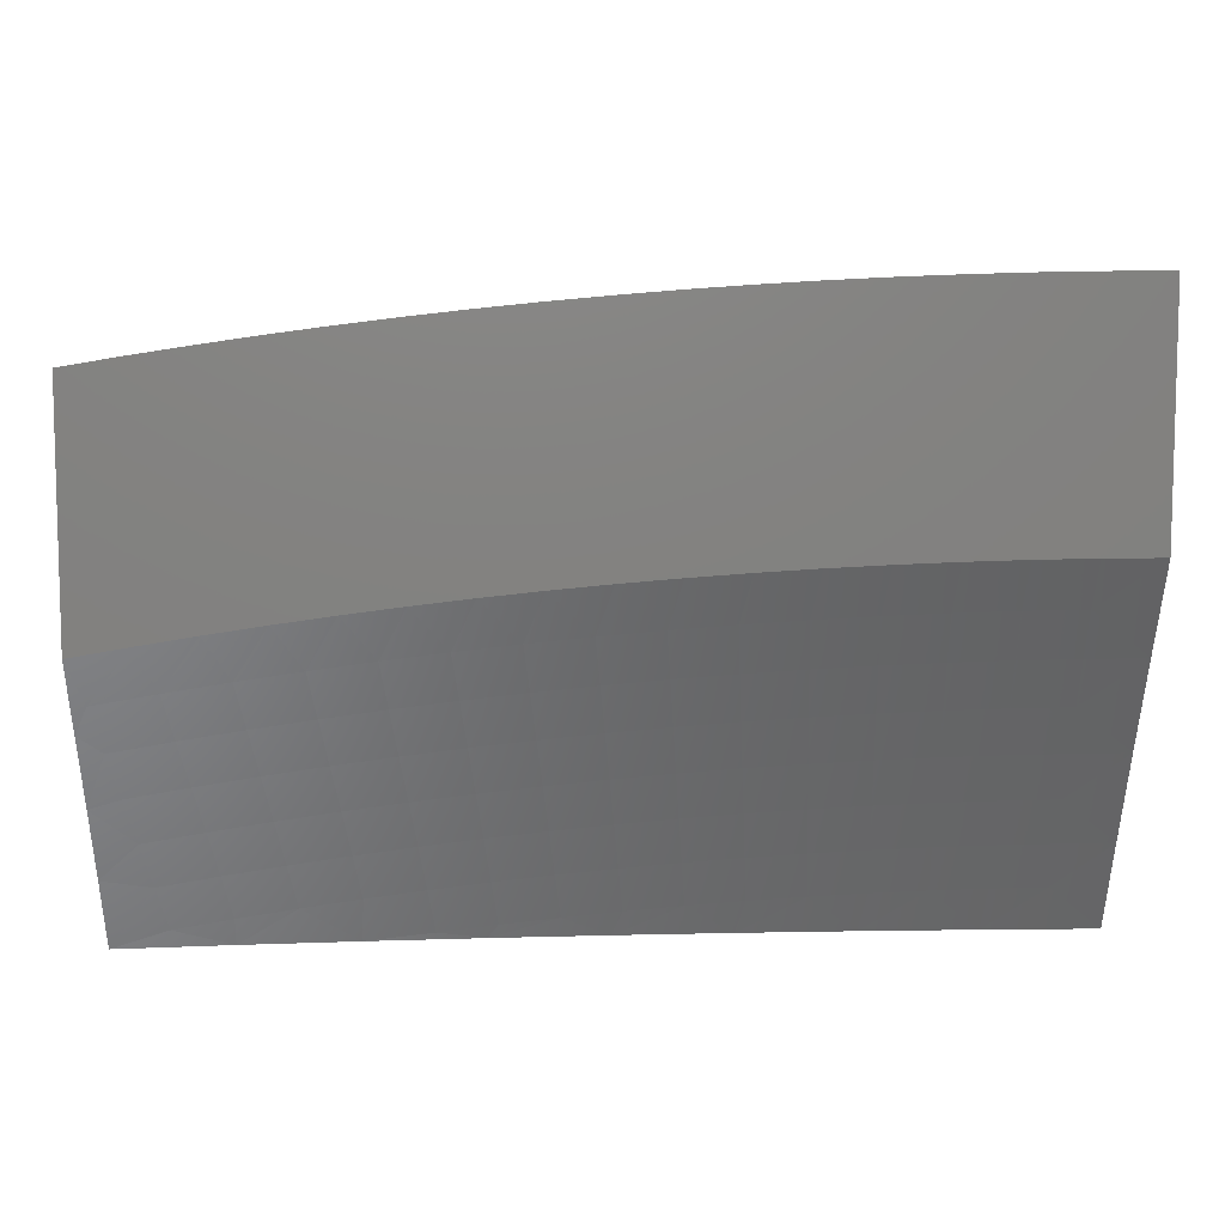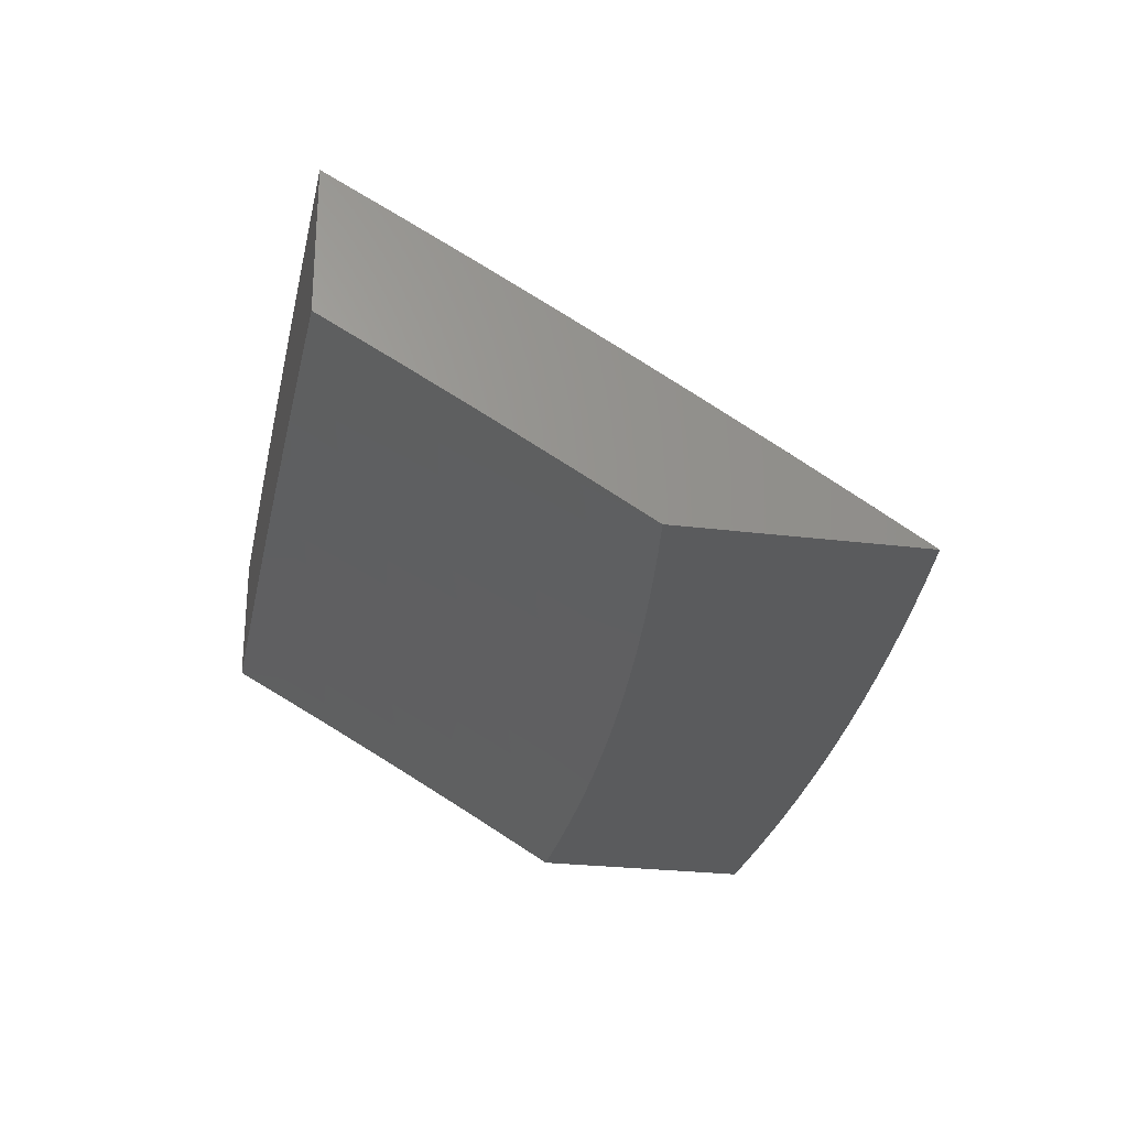
<metadata>
{"format":"stl","ext":"stl","renderer":"f3d","projection":"perspective","resolution":1024,"background":"white","views":[{"elev":8.5,"azim":178.7,"up":"+Y"},{"elev":-25.4,"azim":78.5,"up":"+Z"}]}
</metadata>
<code>
# stl→obj: 388 verts, 772 faces
v 0 5.085 10.34
v 0 5 10.39
v 0.06017 5.042 10.37
v 0.1252 5 10.39
v 0.1206 5.041 10.37
v 0.1813 5.039 10.37
v 0.1829 5.081 10.34
v 0.2444 5.079 10.34
v 0.2464 5.121 10.32
v 0.3086 5.118 10.32
v 0.3112 5.16 10.3
v 0.3742 5.156 10.3
v 0.3772 5.198 10.27
v 0.441 5.193 10.27
v 0.4445 5.235 10.25
v 0.509 5.229 10.25
v 0.5131 5.271 10.23
v 0.5783 5.265 10.23
v 0.5828 5.306 10.2
v 0.6437 5.257 10.23
v 0.6488 5.299 10.2
v 0.7092 5.249 10.23
v 0.7148 5.291 10.2
v 0.7811 5.282 10.2
v 0.7872 5.323 10.18
v 0.8542 5.313 10.18
v 0.8608 5.355 10.15
v 0.9284 5.344 10.15
v 0.9355 5.385 10.13
v 1 5.368 10.13
v 0.9426 5.426 10.1
v 1 5.44 10.09
v 0.9497 5.467 10.08
v 1 5.512 10.04
v 0.9568 5.508 10.05
v 0.9639 5.548 10.03
v 0.8872 5.519 10.05
v 0.8937 5.56 10.03
v 0.8176 5.529 10.05
v 0.8237 5.57 10.03
v 0.7483 5.538 10.05
v 0.7538 5.579 10.03
v 0.6842 5.588 10.03
v 0.7515 5.621 10
v 0.6892 5.629 10
v 0.2504 5 10.39
v 0.2423 5.037 10.37
v 0.3061 5.076 10.34
v 0.3711 5.114 10.32
v 0.4374 5.151 10.3
v 0.5049 5.188 10.27
v 0.5737 5.223 10.25
v 0.6386 5.216 10.25
v 0.7036 5.208 10.25
v 0.775 5.241 10.23
v 0.8475 5.272 10.2
v 0.9212 5.303 10.18
v 0.9961 5.332 10.15
v 1 5.295 10.17
v 0.9884 5.291 10.18
v 0.9807 5.25 10.2
v 0.9141 5.261 10.2
v 0.9069 5.22 10.23
v 0.8409 5.231 10.23
v 0.8342 5.189 10.25
v 0.7688 5.199 10.25
v 0.7627 5.157 10.27
v 0.698 5.166 10.27
v 0.6924 5.124 10.3
v 0.6335 5.174 10.27
v 0.6284 5.132 10.3
v 0.5691 5.181 10.27
v 0.5645 5.139 10.3
v 0.5008 5.146 10.3
v 0.4968 5.104 10.32
v 0.4338 5.109 10.32
v 0.4303 5.067 10.34
v 0.3681 5.072 10.34
v 0.365 5.03 10.37
v 0.3035 5.034 10.37
v 0.3756 5 10.38
v 0.4267 5.025 10.37
v 0.5007 5 10.38
v 0.4886 5.02 10.37
v 0.5507 5.014 10.37
v 0.5553 5.056 10.34
v 0.6129 5.007 10.37
v 0.6181 5.049 10.34
v 0.6257 5 10.37
v 0.6811 5.041 10.34
v 0.7506 5 10.36
v 0.7442 5.032 10.34
v 0.8075 5.023 10.34
v 0.8142 5.065 10.32
v 0.8781 5.054 10.32
v 0.8853 5.096 10.3
v 0.9499 5.085 10.3
v 0.9576 5.126 10.27
v 1 5.074 10.3
v 1 5.148 10.26
v 0.8753 5 10.35
v 0.8709 5.013 10.34
v 0.9421 5.043 10.32
v 0.9344 5.002 10.34
v 1 5 10.34
v 1 5.221 10.22
v 0.9731 5.209 10.23
v 0.9653 5.168 10.25
v 0.8925 5.137 10.27
v 0.8209 5.106 10.3
v 0.7504 5.074 10.32
v 1 5.584 10
v 0.938 5.594 10
v 0.8759 5.604 10
v 0.8138 5.613 10
v 0.6268 5.636 10
v 0.6146 5.596 10.03
v 0.6792 5.547 10.05
v 0.6101 5.555 10.05
v 0.6741 5.506 10.08
v 0.6056 5.513 10.08
v 0.6691 5.465 10.1
v 0.601 5.472 10.1
v 0.664 5.423 10.13
v 0.5965 5.431 10.13
v 0.6589 5.382 10.15
v 0.592 5.389 10.15
v 0.6539 5.341 10.18
v 0.5874 5.348 10.18
v 0.5643 5.642 10
v 0.5453 5.602 10.03
v 0.5413 5.561 10.05
v 0.4727 5.567 10.05
v 0.4692 5.526 10.08
v 0.4014 5.531 10.08
v 0.3984 5.49 10.1
v 0.3313 5.494 10.1
v 0.3288 5.453 10.13
v 0.2625 5.456 10.13
v 0.2605 5.414 10.15
v 0.1949 5.417 10.15
v 0.1934 5.375 10.18
v 0.1287 5.377 10.18
v 0.1277 5.335 10.2
v 0.06369 5.337 10.2
v 0.06319 5.295 10.23
v 0 5.338 10.2
v 0 5.254 10.25
v 0.5018 5.648 10
v 0.4762 5.608 10.03
v 0.4044 5.572 10.05
v 0.3338 5.535 10.08
v 0.2645 5.497 10.1
v 0.1964 5.459 10.13
v 0.1297 5.419 10.15
v 0.06419 5.378 10.18
v 0.4392 5.653 10
v 0.4074 5.614 10.03
v 0.3363 5.577 10.05
v 0.2665 5.539 10.08
v 0.1979 5.5 10.1
v 0.1307 5.461 10.13
v 0.06468 5.42 10.15
v 0 5.421 10.15
v 0.3766 5.657 10
v 0.3388 5.618 10.03
v 0.2685 5.58 10.05
v 0.1994 5.542 10.08
v 0.1317 5.502 10.1
v 0.06518 5.462 10.13
v 0.3139 5.661 10
v 0.2705 5.622 10.03
v 0.2009 5.583 10.05
v 0.1326 5.544 10.08
v 0.06568 5.503 10.1
v 0 5.504 10.1
v 0.2512 5.664 10
v 0.2024 5.624 10.03
v 0.1336 5.585 10.05
v 0.06617 5.545 10.08
v 0.1884 5.666 10
v 0.1346 5.626 10.03
v 0.06667 5.586 10.05
v 0 5.587 10.05
v 0.1256 5.668 10
v 0.06716 5.627 10.03
v 0.06283 5.669 10
v 0 5.669 10
v 0 5.17 10.3
v 0.06219 5.211 10.27
v 0.06269 5.253 10.25
v 0.1267 5.294 10.23
v 0.1919 5.334 10.2
v 0.2585 5.373 10.18
v 0.3263 5.411 10.15
v 0.3954 5.448 10.13
v 0.4657 5.485 10.1
v 0.5373 5.52 10.08
v 0.06118 5.126 10.32
v 0.06168 5.169 10.3
v 0.1247 5.21 10.27
v 0.1257 5.252 10.25
v 0.1889 5.25 10.25
v 0.1904 5.292 10.23
v 0.2545 5.289 10.23
v 0.2565 5.331 10.2
v 0.3213 5.328 10.2
v 0.3238 5.369 10.18
v 0.3893 5.365 10.18
v 0.3924 5.407 10.15
v 0.4587 5.402 10.15
v 0.4622 5.443 10.13
v 0.5292 5.437 10.13
v 0.5333 5.479 10.1
v 0.06068 5.084 10.34
v 0.1216 5.083 10.34
v 0.1226 5.125 10.32
v 0.1844 5.124 10.32
v 0.1237 5.168 10.3
v 0.1859 5.166 10.3
v 0.2484 5.163 10.3
v 0.1874 5.208 10.27
v 0.2504 5.205 10.27
v 0.3137 5.202 10.27
v 0.2524 5.247 10.25
v 0.3188 5.286 10.23
v 0.3863 5.323 10.2
v 0.4551 5.36 10.18
v 0.5252 5.396 10.15
v 0.3162 5.244 10.25
v 0.3803 5.24 10.25
v 0.3833 5.282 10.23
v 0.4516 5.319 10.2
v 0.5212 5.354 10.18
v 0.4481 5.277 10.23
v 0.4927 5.062 10.34
v 0.5599 5.098 10.32
v 0.6232 5.09 10.32
v 0.6867 5.083 10.32
v 0.7565 5.116 10.3
v 0.8275 5.148 10.27
v 0.8997 5.179 10.25
v 0.5171 5.313 10.2
v 0.7427 5.497 10.08
v 0.8116 5.488 10.08
v 0.8806 5.478 10.08
v 0.7372 5.456 10.1
v 0.8055 5.447 10.1
v 0.874 5.437 10.1
v 0.7316 5.415 10.13
v 0.7994 5.406 10.13
v 0.8674 5.396 10.13
v 0.726 5.374 10.15
v 0.7933 5.365 10.15
v 0.7204 5.332 10.18
v 0.8753 5 10.2
v 0.9379 5.021 10.18
v 1 5 10.18
v 0.9474 5.071 10.15
v 1 5.081 10.14
v 0.9568 5.122 10.12
v 1 5.162 10.09
v 0.9663 5.173 10.09
v 0.9757 5.223 10.06
v 0.9094 5.235 10.06
v 0.9182 5.285 10.03
v 0.8513 5.296 10.03
v 0.876 5.344 10
v 0.8139 5.353 10
v 0.7846 5.306 10.03
v 0.7517 5.362 10
v 0.718 5.315 10.03
v 0.6894 5.37 10
v 0.6516 5.323 10.03
v 0.627 5.377 10
v 0.5854 5.33 10.03
v 0.5645 5.384 10
v 0.5194 5.337 10.03
v 0.502 5.389 10
v 0.4536 5.342 10.03
v 0.4394 5.395 10
v 0.3881 5.347 10.03
v 0.3767 5.399 10
v 0.3227 5.351 10.03
v 0.314 5.403 10
v 0.2576 5.355 10.03
v 0.2513 5.406 10
v 0.1928 5.357 10.03
v 0.1885 5.409 10
v 0.1282 5.359 10.03
v 0.1257 5.41 10
v 0.06397 5.36 10.03
v 0.06286 5.411 10
v 0 5.412 10
v 5.489e-34 5.31 10.06
v 0.06336 5.309 10.06
v 0.06275 5.258 10.09
v 0.1258 5.257 10.09
v 0.1246 5.205 10.12
v 0.1873 5.204 10.12
v 0.1854 5.152 10.15
v 0.2477 5.15 10.15
v 0.2453 5.098 10.18
v 0.3072 5.095 10.18
v 0.3041 5.043 10.21
v 0.3657 5.039 10.21
v 0.3756 5 10.23
v 0.4275 5.035 10.21
v 0.5007 5 10.22
v 0.4895 5.029 10.21
v 0.5517 5.023 10.21
v 0.4945 5.081 10.18
v 0.5574 5.074 10.18
v 0.4995 5.132 10.15
v 0.563 5.126 10.15
v 0.5045 5.183 10.12
v 0.5686 5.177 10.12
v 0.5095 5.235 10.09
v 0.5742 5.228 10.09
v 0.5145 5.286 10.06
v 0.5798 5.279 10.06
v 0.7506 5 10.21
v 0.8105 5.042 10.18
v 0.8741 5.032 10.18
v 0.883 5.082 10.15
v 0.8918 5.133 10.12
v 0.9006 5.184 10.09
v 0.6257 5 10.22
v 0.6767 5.008 10.21
v 0.747 5.051 10.18
v 0.7545 5.102 10.15
v 0.8187 5.093 10.15
v 0.7621 5.153 10.12
v 0.8269 5.144 10.12
v 0.7696 5.204 10.09
v 0.835 5.194 10.09
v 0.7771 5.255 10.06
v 0.8432 5.245 10.06
v 0.6141 5.016 10.21
v 0.6204 5.067 10.18
v 0.6836 5.06 10.18
v 0.6267 5.119 10.15
v 0.6905 5.111 10.15
v 0.6329 5.17 10.12
v 0.6974 5.162 10.12
v 0.6392 5.221 10.09
v 0.7043 5.213 10.09
v 0.6454 5.272 10.06
v 0.7112 5.264 10.06
v 0.2504 5 10.23
v 0.2428 5.046 10.21
v 0.1835 5.1 10.18
v 0.1233 5.154 10.15
v 0.06214 5.206 10.12
v -3.455e-41 5.207 10.12
v 0.1817 5.049 10.21
v 0.1252 5 10.23
v 0.1209 5.05 10.21
v 0.06029 5.051 10.21
v 0.0609 5.103 10.18
v -5.489e-34 5.104 10.18
v 0.06152 5.155 10.15
v 0 5 10.24
v 0.9381 5.333 10
v 0.9851 5.273 10.03
v 1 5.243 10.05
v 1 5.323 10
v 0.4319 5.086 10.18
v 0.3694 5.091 10.18
v 0.4362 5.138 10.15
v 0.3732 5.142 10.15
v 0.3103 5.146 10.15
v 0.4406 5.189 10.12
v 0.3769 5.194 10.12
v 0.3134 5.198 10.12
v 0.2502 5.201 10.12
v 0.445 5.24 10.09
v 0.3806 5.245 10.09
v 0.3165 5.249 10.09
v 0.2527 5.252 10.09
v 0.1891 5.255 10.09
v 0.4493 5.291 10.06
v 0.3843 5.296 10.06
v 0.3196 5.3 10.06
v 0.2552 5.304 10.06
v 0.191 5.306 10.06
v 0.127 5.308 10.06
v 0.1221 5.102 10.18
f 1 2 3
f 3 2 4
f 3 4 5
f 5 4 6
f 5 6 7
f 7 6 8
f 7 8 9
f 9 8 10
f 9 10 11
f 11 10 12
f 11 12 13
f 13 12 14
f 13 14 15
f 15 14 16
f 15 16 17
f 17 16 18
f 17 18 19
f 19 18 20
f 19 20 21
f 21 20 22
f 21 22 23
f 23 22 24
f 23 24 25
f 25 24 26
f 25 26 27
f 27 26 28
f 27 28 29
f 29 28 30
f 29 30 31
f 31 30 32
f 31 32 33
f 33 32 34
f 33 34 35
f 35 34 36
f 35 36 37
f 37 36 38
f 37 38 39
f 39 38 40
f 39 40 41
f 41 40 42
f 41 42 43
f 43 42 44
f 43 44 45
f 4 46 6
f 6 46 47
f 6 47 8
f 8 47 48
f 8 48 10
f 10 48 49
f 10 49 12
f 12 49 50
f 12 50 14
f 14 50 51
f 14 51 16
f 16 51 52
f 16 52 18
f 18 52 53
f 18 53 20
f 20 53 54
f 20 54 22
f 22 54 55
f 22 55 24
f 24 55 56
f 24 56 26
f 26 56 57
f 26 57 28
f 28 57 58
f 28 58 30
f 30 58 59
f 59 58 60
f 59 60 61
f 61 60 62
f 61 62 63
f 63 62 64
f 63 64 65
f 65 64 66
f 65 66 67
f 67 66 68
f 67 68 69
f 69 68 70
f 69 70 71
f 71 70 72
f 71 72 73
f 73 72 74
f 73 74 75
f 75 74 76
f 75 76 77
f 77 76 78
f 77 78 79
f 79 78 80
f 79 80 81
f 81 80 46
f 46 80 47
f 79 81 82
f 82 81 83
f 82 83 84
f 84 83 85
f 84 85 86
f 86 85 87
f 86 87 88
f 88 87 89
f 88 89 90
f 90 89 91
f 90 91 92
f 92 91 93
f 92 93 94
f 94 93 95
f 94 95 96
f 96 95 97
f 96 97 98
f 98 97 99
f 98 99 100
f 83 89 85
f 85 89 87
f 91 101 93
f 93 101 102
f 93 102 95
f 95 102 103
f 95 103 97
f 97 103 99
f 102 101 104
f 104 101 105
f 104 105 103
f 103 105 99
f 106 107 100
f 100 107 108
f 100 108 98
f 98 108 109
f 98 109 96
f 96 109 110
f 96 110 94
f 94 110 111
f 94 111 92
f 92 111 90
f 107 106 61
f 61 106 59
f 34 112 36
f 36 112 113
f 36 113 38
f 38 113 114
f 38 114 40
f 40 114 115
f 40 115 42
f 42 115 44
f 45 116 43
f 43 116 117
f 43 117 118
f 118 117 119
f 118 119 120
f 120 119 121
f 120 121 122
f 122 121 123
f 122 123 124
f 124 123 125
f 124 125 126
f 126 125 127
f 126 127 128
f 128 127 129
f 128 129 21
f 21 129 19
f 116 130 117
f 117 130 131
f 117 131 132
f 132 131 133
f 132 133 134
f 134 133 135
f 134 135 136
f 136 135 137
f 136 137 138
f 138 137 139
f 138 139 140
f 140 139 141
f 140 141 142
f 142 141 143
f 142 143 144
f 144 143 145
f 144 145 146
f 146 145 147
f 146 147 148
f 130 149 131
f 131 149 150
f 131 150 133
f 133 150 151
f 133 151 135
f 135 151 152
f 135 152 137
f 137 152 153
f 137 153 139
f 139 153 154
f 139 154 141
f 141 154 155
f 141 155 143
f 143 155 156
f 143 156 145
f 145 156 147
f 149 157 150
f 150 157 158
f 150 158 151
f 151 158 159
f 151 159 152
f 152 159 160
f 152 160 153
f 153 160 161
f 153 161 154
f 154 161 162
f 154 162 155
f 155 162 163
f 155 163 156
f 156 163 164
f 156 164 147
f 157 165 158
f 158 165 166
f 158 166 159
f 159 166 167
f 159 167 160
f 160 167 168
f 160 168 161
f 161 168 169
f 161 169 162
f 162 169 170
f 162 170 163
f 163 170 164
f 165 171 166
f 166 171 172
f 166 172 167
f 167 172 173
f 167 173 168
f 168 173 174
f 168 174 169
f 169 174 175
f 169 175 170
f 170 175 176
f 170 176 164
f 171 177 172
f 172 177 178
f 172 178 173
f 173 178 179
f 173 179 174
f 174 179 180
f 174 180 175
f 175 180 176
f 177 181 178
f 178 181 182
f 178 182 179
f 179 182 183
f 179 183 180
f 180 183 184
f 180 184 176
f 181 185 182
f 182 185 186
f 182 186 183
f 183 186 184
f 185 187 186
f 186 187 188
f 186 188 184
f 189 190 148
f 148 190 191
f 148 191 146
f 146 191 192
f 146 192 144
f 144 192 193
f 144 193 142
f 142 193 194
f 142 194 140
f 140 194 195
f 140 195 138
f 138 195 196
f 138 196 136
f 136 196 197
f 136 197 134
f 134 197 198
f 134 198 132
f 132 198 119
f 132 119 117
f 1 199 189
f 189 199 200
f 189 200 190
f 190 200 201
f 190 201 202
f 202 201 203
f 202 203 204
f 204 203 205
f 204 205 206
f 206 205 207
f 206 207 208
f 208 207 209
f 208 209 210
f 210 209 211
f 210 211 212
f 212 211 213
f 212 213 214
f 214 213 123
f 214 123 121
f 199 1 215
f 215 1 3
f 215 3 216
f 216 3 5
f 216 5 7
f 199 215 217
f 217 215 216
f 217 216 218
f 218 216 7
f 218 7 9
f 200 199 219
f 219 199 217
f 219 217 220
f 220 217 218
f 220 218 221
f 221 218 9
f 221 9 11
f 192 191 202
f 202 191 190
f 193 192 204
f 204 192 202
f 201 219 222
f 222 219 220
f 222 220 223
f 223 220 221
f 223 221 224
f 224 221 11
f 224 11 13
f 219 201 200
f 201 222 203
f 203 222 225
f 203 225 205
f 205 225 226
f 205 226 207
f 207 226 227
f 207 227 209
f 209 227 228
f 209 228 211
f 211 228 229
f 211 229 213
f 213 229 125
f 213 125 123
f 225 222 223
f 194 193 206
f 206 193 204
f 195 194 208
f 208 194 206
f 225 223 230
f 230 223 224
f 230 224 231
f 231 224 13
f 231 13 15
f 47 80 48
f 48 80 78
f 48 78 49
f 49 78 76
f 49 76 50
f 50 76 74
f 50 74 51
f 51 74 72
f 51 72 52
f 52 72 70
f 52 70 53
f 53 70 68
f 53 68 54
f 54 68 66
f 54 66 55
f 55 66 64
f 55 64 56
f 56 64 62
f 56 62 57
f 57 62 60
f 57 60 58
f 225 230 226
f 226 230 232
f 226 232 227
f 227 232 233
f 227 233 228
f 228 233 234
f 228 234 229
f 229 234 127
f 229 127 125
f 232 230 231
f 196 195 210
f 210 195 208
f 197 196 212
f 212 196 210
f 232 231 235
f 235 231 15
f 235 15 17
f 79 82 77
f 77 82 236
f 77 236 75
f 75 236 237
f 75 237 73
f 73 237 238
f 73 238 71
f 71 238 239
f 71 239 69
f 69 239 240
f 69 240 67
f 67 240 241
f 67 241 65
f 65 241 242
f 65 242 63
f 63 242 107
f 63 107 61
f 232 235 233
f 233 235 243
f 233 243 234
f 234 243 129
f 234 129 127
f 243 235 17
f 198 197 214
f 214 197 212
f 121 119 198
f 198 214 121
f 19 129 243
f 243 17 19
f 237 236 86
f 86 236 84
f 84 236 82
f 238 237 88
f 88 237 86
f 43 118 41
f 41 118 244
f 41 244 39
f 39 244 245
f 39 245 37
f 37 245 246
f 37 246 35
f 35 246 33
f 118 120 244
f 244 120 247
f 244 247 245
f 245 247 248
f 245 248 246
f 246 248 249
f 246 249 33
f 33 249 31
f 120 122 247
f 247 122 250
f 247 250 248
f 248 250 251
f 248 251 249
f 249 251 252
f 249 252 31
f 31 252 29
f 122 124 250
f 250 124 253
f 250 253 251
f 251 253 254
f 251 254 252
f 252 254 27
f 252 27 29
f 124 126 253
f 253 126 255
f 253 255 254
f 254 255 25
f 254 25 27
f 126 128 255
f 255 128 23
f 255 23 25
f 128 21 23
f 239 238 90
f 90 238 88
f 240 239 111
f 111 239 90
f 241 240 110
f 110 240 111
f 242 241 109
f 109 241 110
f 108 107 242
f 242 109 108
f 104 103 102
f 256 257 258
f 258 257 259
f 258 259 260
f 260 259 261
f 260 261 262
f 262 261 263
f 262 263 264
f 264 263 265
f 264 265 266
f 266 265 267
f 266 267 268
f 268 267 269
f 269 267 270
f 269 270 271
f 271 270 272
f 271 272 273
f 273 272 274
f 273 274 275
f 275 274 276
f 275 276 277
f 277 276 278
f 277 278 279
f 279 278 280
f 279 280 281
f 281 280 282
f 281 282 283
f 283 282 284
f 283 284 285
f 285 284 286
f 285 286 287
f 287 286 288
f 287 288 289
f 289 288 290
f 289 290 291
f 291 290 292
f 291 292 293
f 293 292 294
f 294 292 295
f 295 292 296
f 295 296 297
f 297 296 298
f 297 298 299
f 299 298 300
f 299 300 301
f 301 300 302
f 301 302 303
f 303 302 304
f 303 304 305
f 305 304 306
f 305 306 307
f 307 306 308
f 307 308 309
f 309 308 310
f 309 310 311
f 311 310 312
f 311 312 313
f 313 312 314
f 313 314 315
f 315 314 316
f 315 316 317
f 317 316 318
f 317 318 319
f 319 318 320
f 319 320 321
f 321 320 278
f 321 278 276
f 322 323 256
f 256 323 324
f 256 324 257
f 257 324 325
f 257 325 259
f 259 325 326
f 259 326 261
f 261 326 327
f 261 327 263
f 263 327 265
f 328 329 322
f 322 329 330
f 322 330 323
f 323 330 331
f 323 331 332
f 332 331 333
f 332 333 334
f 334 333 335
f 334 335 336
f 336 335 337
f 336 337 338
f 338 337 270
f 338 270 267
f 309 311 328
f 328 311 339
f 328 339 329
f 329 339 340
f 329 340 341
f 341 340 342
f 341 342 343
f 343 342 344
f 343 344 345
f 345 344 346
f 345 346 347
f 347 346 348
f 347 348 349
f 349 348 274
f 349 274 272
f 307 350 305
f 305 350 351
f 305 351 303
f 303 351 352
f 303 352 301
f 301 352 353
f 301 353 299
f 299 353 354
f 299 354 297
f 297 354 355
f 297 355 295
f 351 350 356
f 356 350 357
f 356 357 358
f 358 357 359
f 358 359 360
f 360 359 361
f 360 361 362
f 362 361 355
f 362 355 354
f 357 363 359
f 359 363 361
f 268 364 266
f 266 364 365
f 266 365 264
f 264 365 366
f 264 366 262
f 364 367 365
f 365 367 366
f 323 332 324
f 324 332 325
f 332 334 325
f 325 334 326
f 334 336 326
f 326 336 327
f 336 338 327
f 327 338 265
f 338 267 265
f 341 343 330
f 330 343 331
f 343 345 331
f 331 345 333
f 345 347 333
f 333 347 335
f 272 270 337
f 347 349 335
f 335 349 337
f 349 272 337
f 311 313 339
f 339 313 340
f 313 315 340
f 340 315 342
f 315 317 342
f 342 317 344
f 317 319 344
f 344 319 346
f 276 274 348
f 319 321 346
f 346 321 348
f 321 276 348
f 330 329 341
f 312 310 368
f 368 310 308
f 368 308 369
f 369 308 306
f 369 306 304
f 314 312 370
f 370 312 368
f 370 368 371
f 371 368 369
f 371 369 372
f 372 369 304
f 372 304 302
f 316 314 373
f 373 314 370
f 373 370 374
f 374 370 371
f 374 371 375
f 375 371 372
f 375 372 376
f 376 372 302
f 376 302 300
f 318 316 377
f 377 316 373
f 377 373 378
f 378 373 374
f 378 374 379
f 379 374 375
f 379 375 380
f 380 375 376
f 380 376 381
f 381 376 300
f 381 300 298
f 280 278 320
f 320 318 382
f 382 318 377
f 382 377 383
f 383 377 378
f 383 378 384
f 384 378 379
f 384 379 385
f 385 379 380
f 385 380 386
f 386 380 381
f 386 381 387
f 387 381 298
f 387 298 296
f 383 282 382
f 382 282 280
f 382 280 320
f 282 383 284
f 284 383 384
f 284 384 286
f 286 384 385
f 286 385 288
f 288 385 386
f 288 386 290
f 290 386 387
f 290 387 292
f 292 387 296
f 358 388 356
f 356 388 352
f 356 352 351
f 352 388 353
f 353 388 362
f 353 362 354
f 362 388 360
f 360 388 358
f 112 34 367
f 367 34 32
f 367 32 366
f 366 32 30
f 366 30 262
f 262 30 59
f 262 59 106
f 262 106 260
f 260 106 100
f 260 100 258
f 258 100 99
f 258 99 105
f 101 328 105
f 105 328 322
f 105 322 256
f 101 91 328
f 328 91 309
f 309 91 89
f 309 89 307
f 307 89 83
f 307 83 350
f 350 83 81
f 350 81 46
f 350 46 357
f 357 46 4
f 357 4 363
f 363 4 2
f 256 258 105
f 188 187 294
f 294 187 293
f 293 187 185
f 293 185 291
f 291 185 181
f 291 181 177
f 291 177 289
f 289 177 171
f 289 171 287
f 287 171 165
f 287 165 285
f 285 165 157
f 285 157 149
f 285 149 283
f 283 149 130
f 283 130 281
f 281 130 116
f 281 116 45
f 281 45 279
f 279 45 44
f 279 44 277
f 277 44 115
f 277 115 275
f 275 115 114
f 275 114 113
f 275 113 273
f 273 113 112
f 273 112 271
f 271 112 269
f 269 112 268
f 268 112 364
f 364 112 367
f 2 1 363
f 363 1 189
f 363 189 361
f 361 189 148
f 361 148 355
f 355 148 147
f 355 147 164
f 355 164 295
f 295 164 176
f 295 176 294
f 294 176 184
f 294 184 188

</code>
